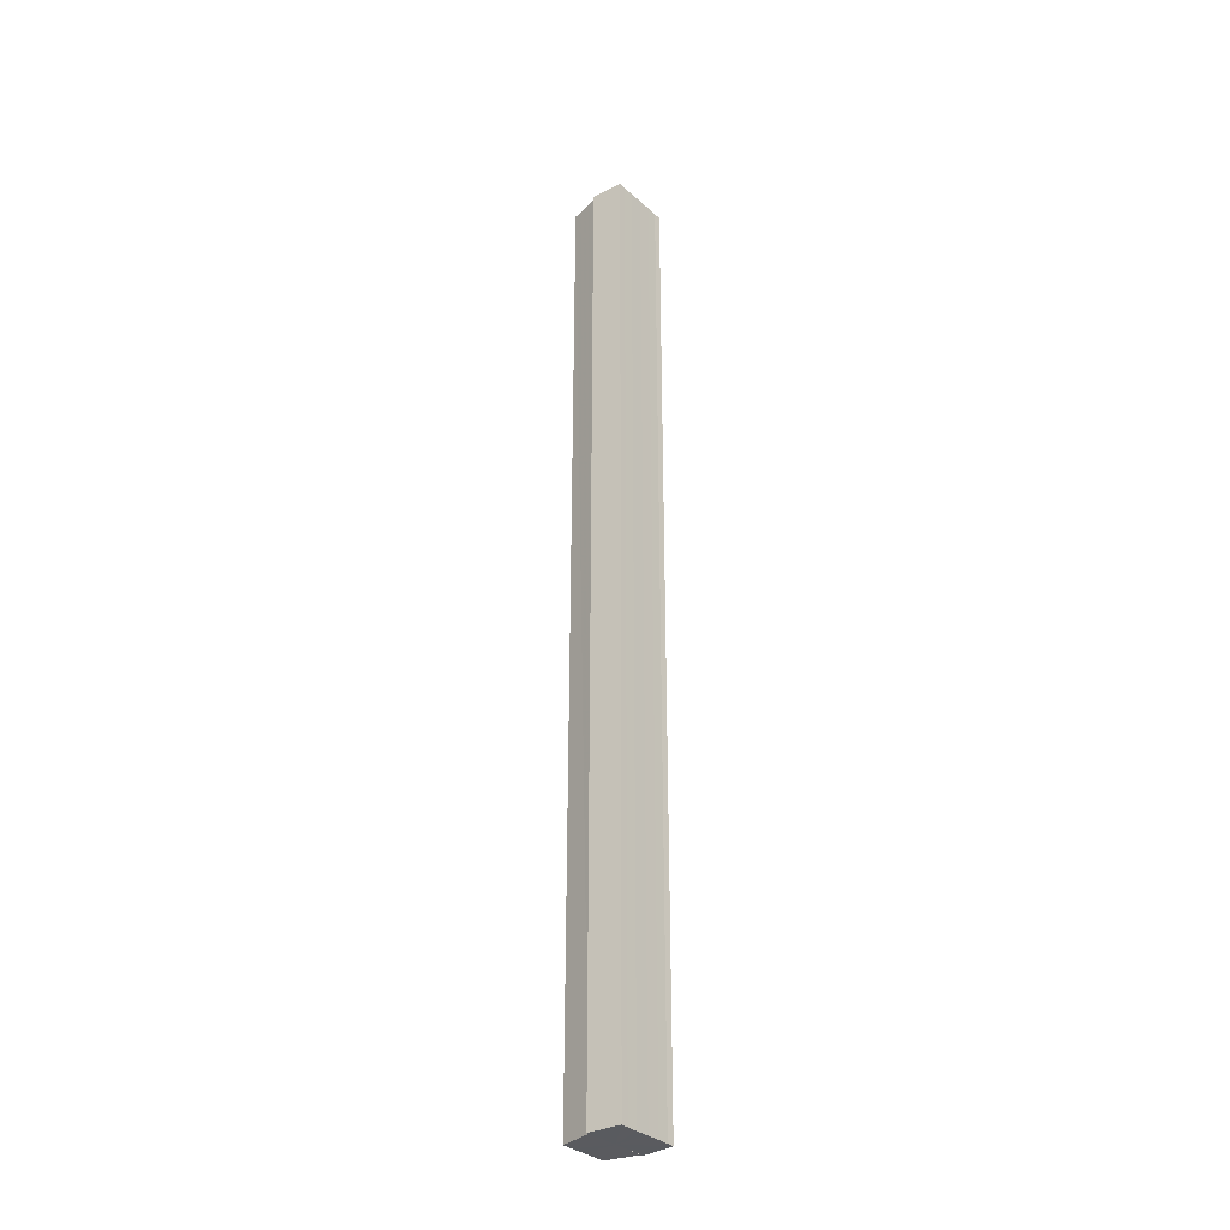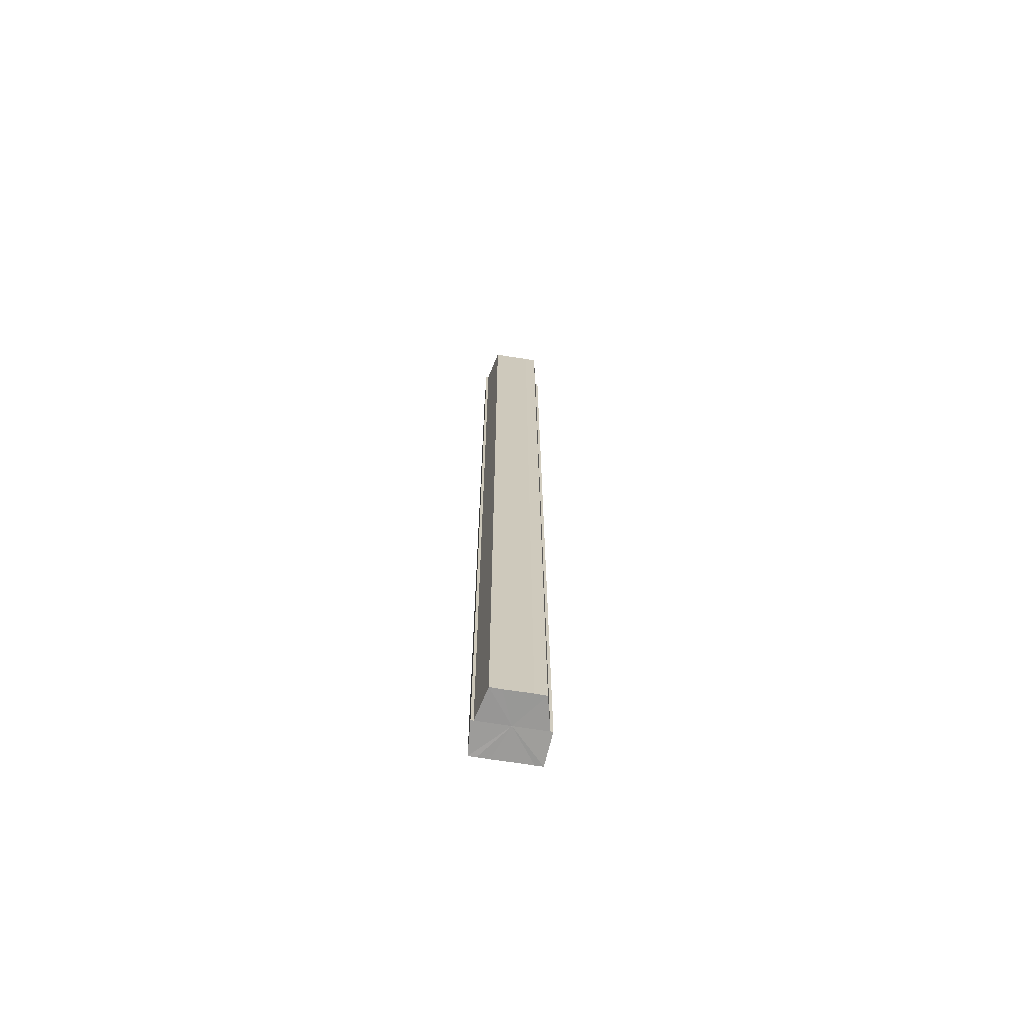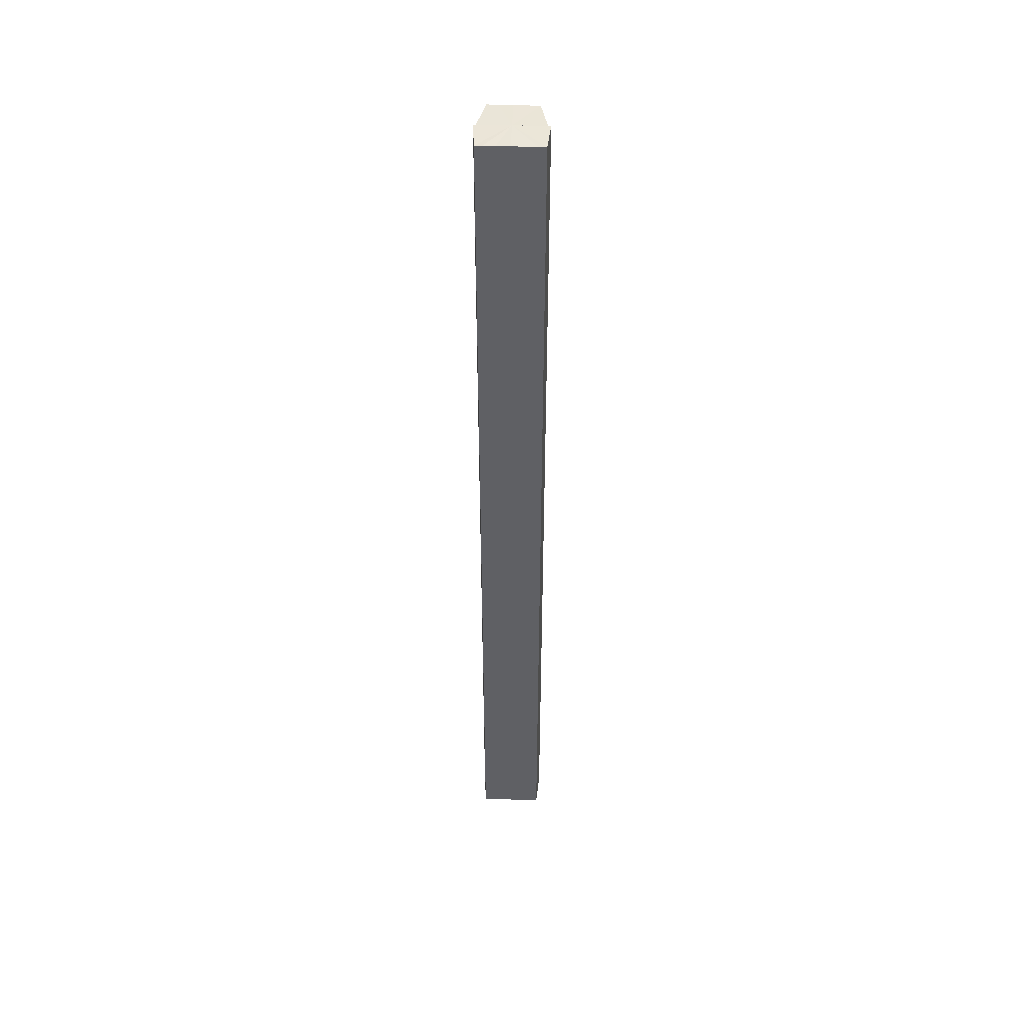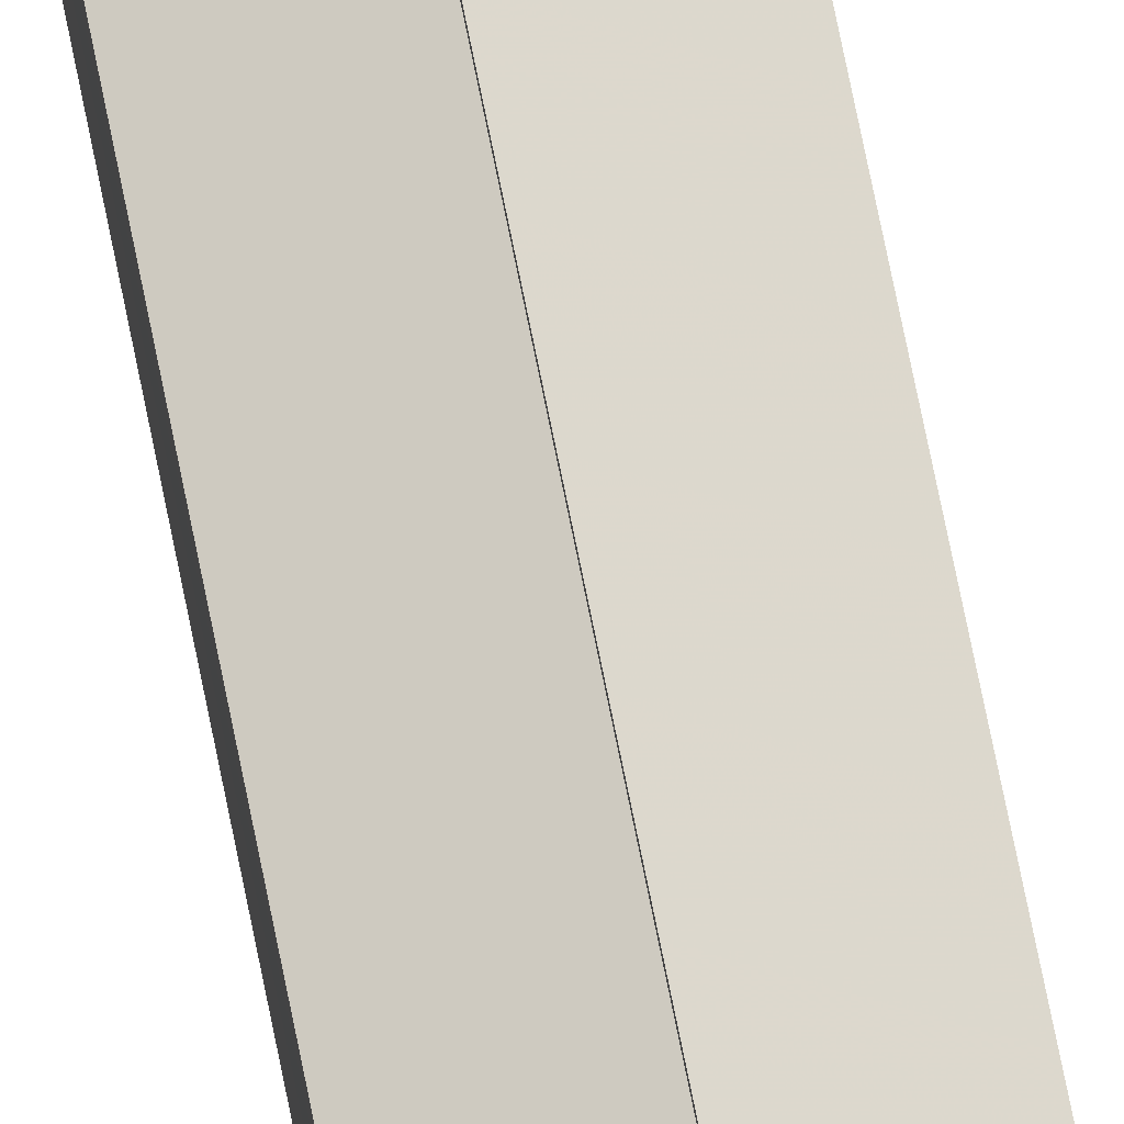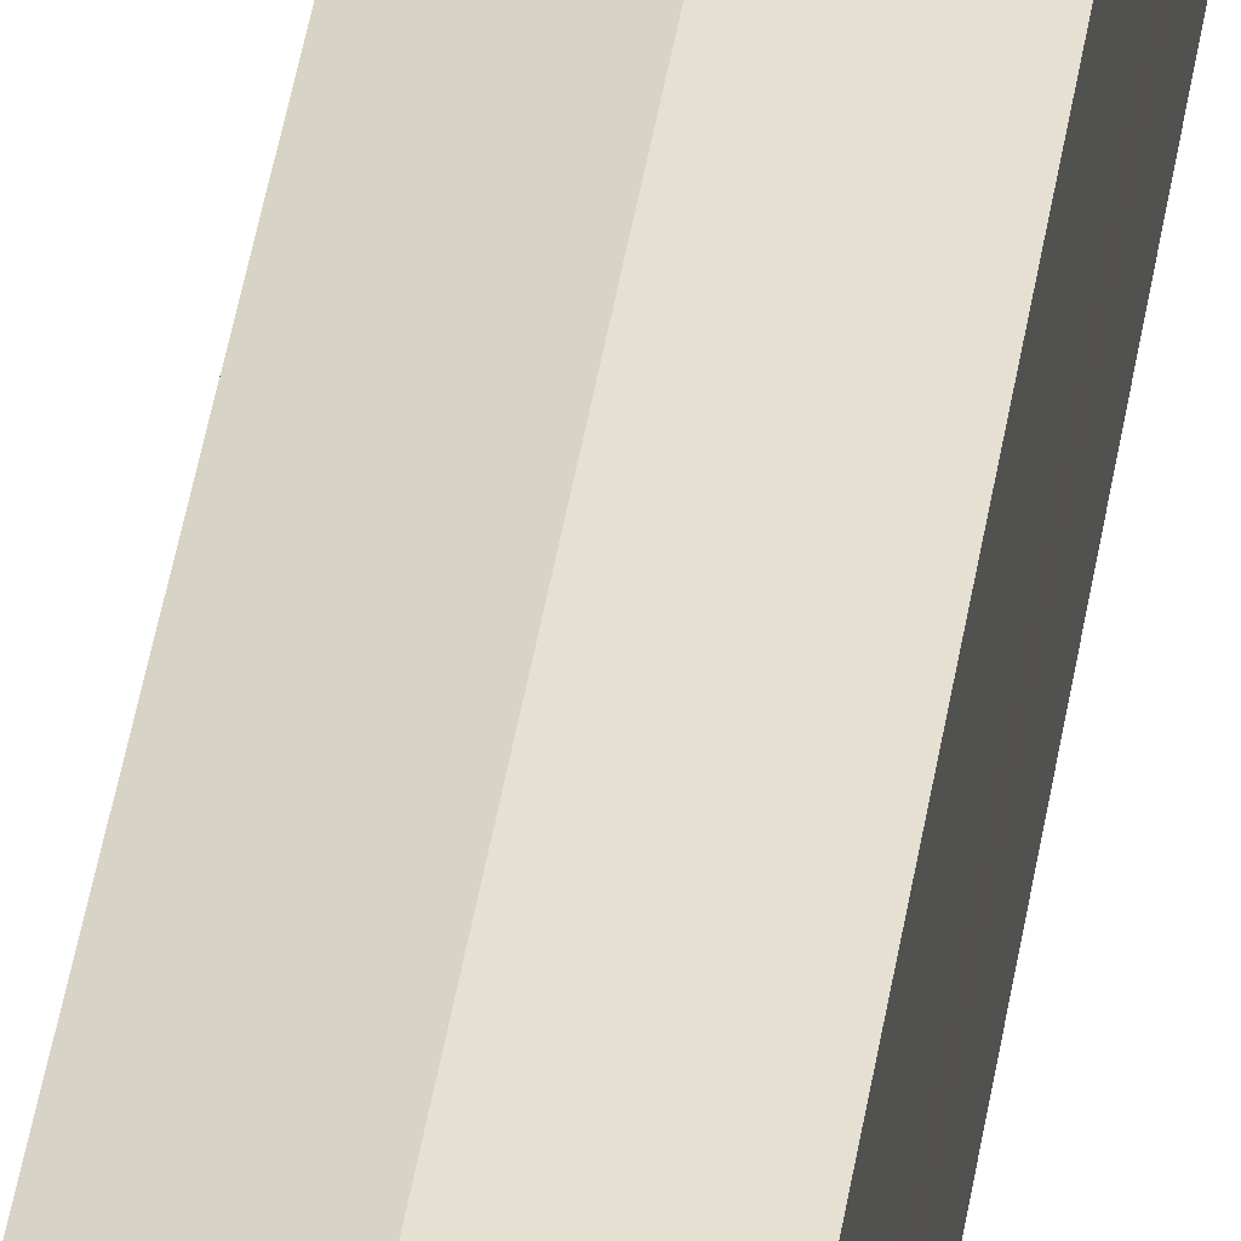
<metadata>
{"format":"obj","ext":"obj","renderer":"f3d","projection":"perspective","resolution":1024,"background":"white","views":[{"elev":-32.7,"azim":39.7,"up":"+Y"},{"elev":-68.8,"azim":-99.2,"up":"+Y"},{"elev":45.6,"azim":92.3,"up":"+Y"},{"elev":74.0,"azim":-11.4,"up":"+Z"},{"elev":36.8,"azim":7.7,"up":"+Z"}]}
</metadata>
<code>
o 30605
v 2201 1912 7.227
v 2201 1912 7.228
v 2201 1912 7.227
v 2201 1912 7.228
v 2201 1912 7.228
v 2201 1912 7.238
v 2201 1912 7.227
v 2201 1912 7.23
v 2201 1912 7.228
v 2201 1912 7.227
v 2201 1912 7.234
v 2201 1912 7.228
v 2201 1912 7.227
v 2201 1912 7.238
v 2201 1912 7.23
v 2201 1912 7.228
v 2201 1912 7.242
v 2201 1912 7.234
v 2201 1912 7.23
v 2201 1912 7.246
v 2201 1912 7.238
v 2201 1912 7.234
v 2201 1912 7.242
v 2201 1912 7.238
v 2201 1912 7.246
v 2201 1912 7.242
v 2201 1912 7.248
v 2201 1912 7.246
v 2201 1912 7.248
v 2201 1912 7.246
v 2201 1912 7.248
v 2201 1912 7.249
v 2201 1912 7.242
v 2201 1912 7.246
v 2201 1912 7.248
v 2201 1912 7.249
v 2201 1912 7.248
v 2201 1912 7.249
v 2201 1912 7.238
v 2201 1912 7.242
v 2201 1912 7.234
v 2201 1912 7.238
v 2201 1912 7.23
v 2201 1912 7.234
v 2201 1912 7.228
v 2201 1912 7.23
v 2201 1912 7.228
v 2201 1912 7.23
v 2201 1912 7.234
v 2201 1912 7.23
v 2201 1912 7.238
v 2201 1912 7.234
v 2201 1912 7.242
v 2201 1912 7.238
v 2201 1912 7.246
v 2201 1912 7.242
v 2201 1912 7.248
v 2201 1912 7.246
v 2201 1912 7.249
v 2201 1912 7.248
v 2201 1912 7.249
v 2201 1912 7.249
v 2201 1912 7.248
v 2201 1912 7.248
v 2201 1912 7.246
v 2201 1912 7.242
v 2201 1912 7.246
v 2201 1912 7.238
v 2201 1912 7.242
v 2201 1912 7.234
v 2201 1912 7.238
v 2201 1912 7.23
v 2201 1912 7.234
v 2201 1912 7.228
v 2201 1912 7.23
v 2201 1912 7.246
v 2201 1912 7.248
v 2201 1912 7.242
v 2201 1912 7.238
v 2201 1912 7.234
v 2201 1912 7.23
v 2201 1912 7.228
v 2201 1912 7.238
v 2201 1912 7.228
v 2201 1912 7.23
v 2201 1912 7.234
v 2201 1912 7.238
v 2201 1912 7.242
v 2201 1912 7.246
v 2201 1912 7.248
v 2201 1912 7.249
v 2201 1912 7.23
v 2201 1912 7.228
v 2201 1912 7.234
v 2201 1912 7.238
v 2201 1912 7.242
v 2201 1912 7.246
v 2201 1912 7.248
f 1 2 3
f 3 4 5
f 6 4 7
f 6 8 4
f 9 7 10
f 6 11 8
f 12 13 9
f 6 14 11
f 15 12 16
f 6 17 14
f 18 19 15
f 6 20 17
f 21 22 18
f 23 24 21
f 25 26 23
f 27 28 25
f 6 29 20
f 30 29 31
f 6 32 29
f 33 34 30
f 35 32 36
f 37 38 35
f 39 40 33
f 41 42 39
f 43 44 41
f 45 46 43
f 47 48 45
f 48 49 50
f 49 51 52
f 51 53 54
f 53 55 56
f 55 57 58
f 59 60 61
f 62 60 63
f 64 65 63
f 65 66 67
f 66 68 69
f 68 70 71
f 70 72 73
f 72 74 75
f 6 76 77
f 6 78 76
f 6 79 78
f 6 80 79
f 6 81 80
f 6 82 81
f 83 10 84
f 83 84 85
f 83 85 86
f 83 86 87
f 83 87 88
f 83 88 89
f 83 89 90
f 83 90 91
f 83 92 93
f 83 94 92
f 83 95 94
f 83 96 95
f 83 97 96
f 83 98 97

</code>
